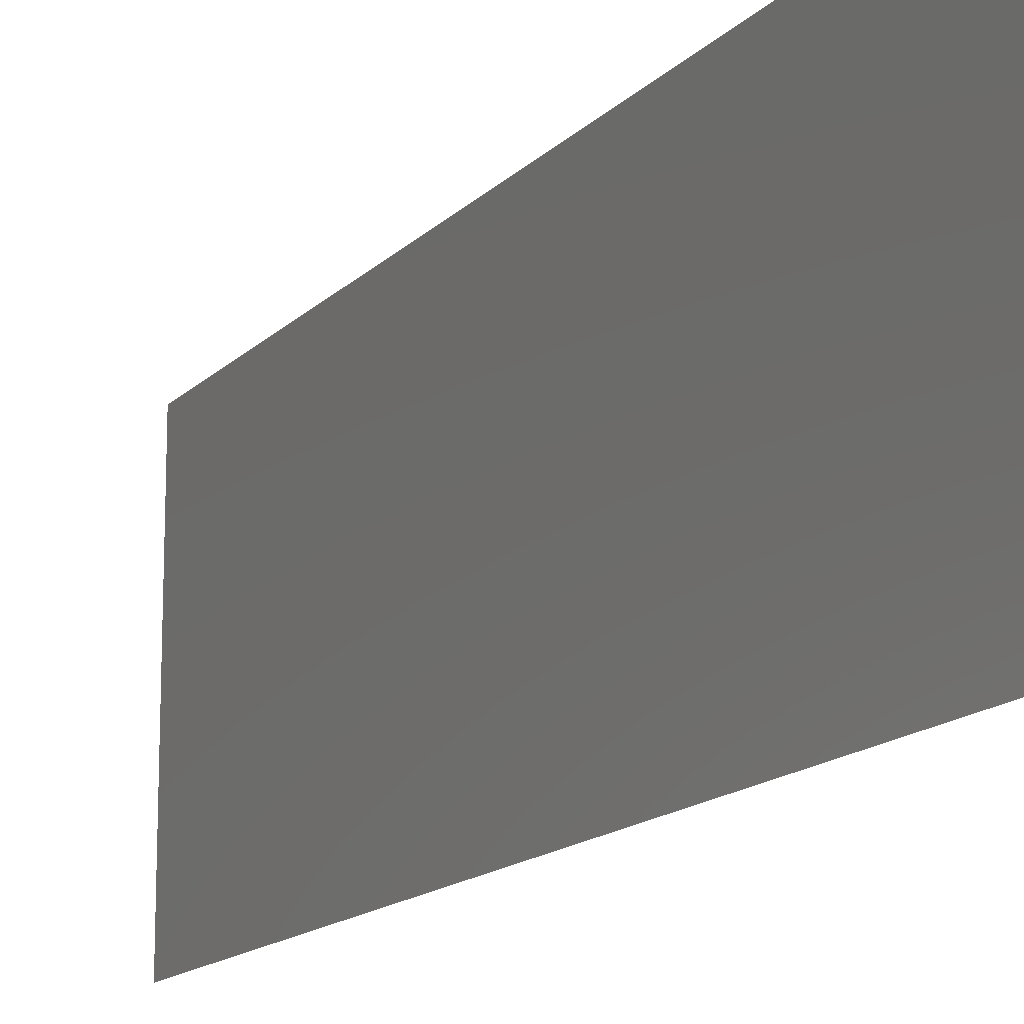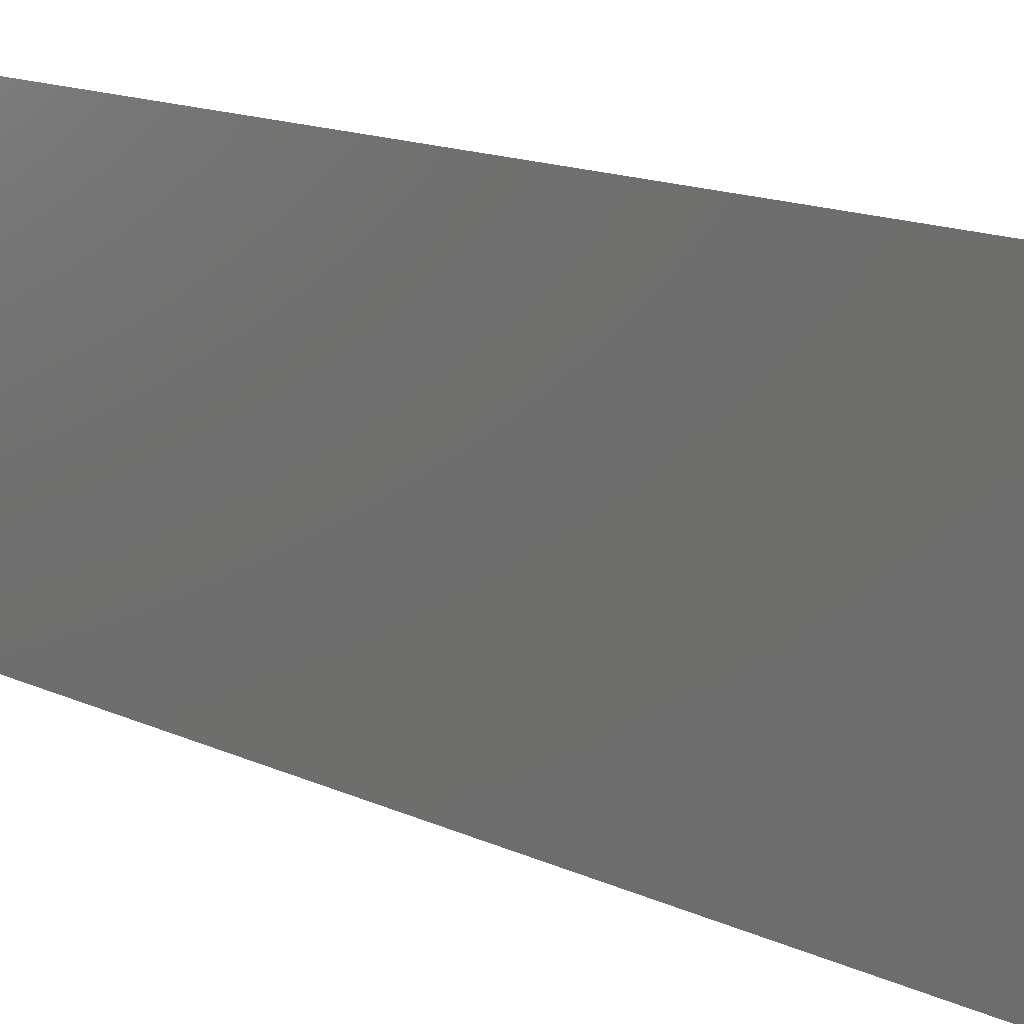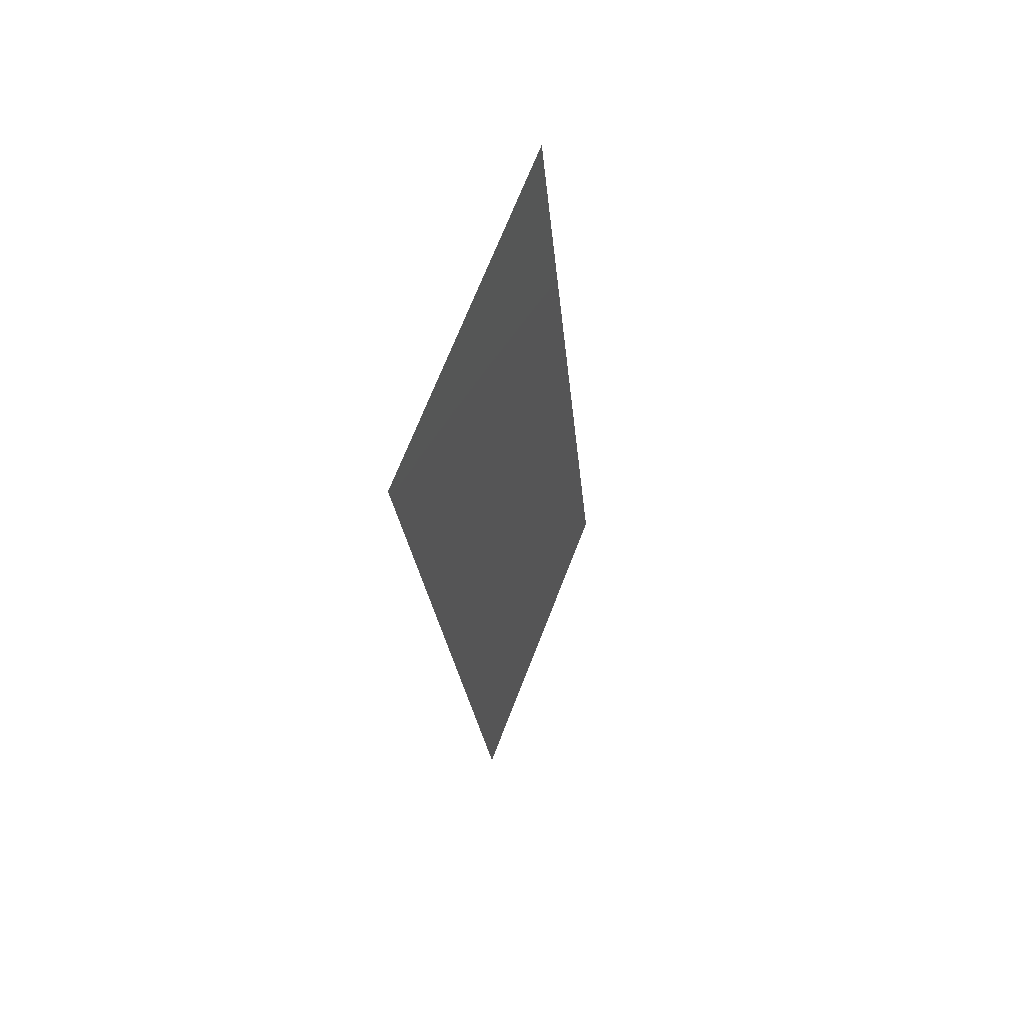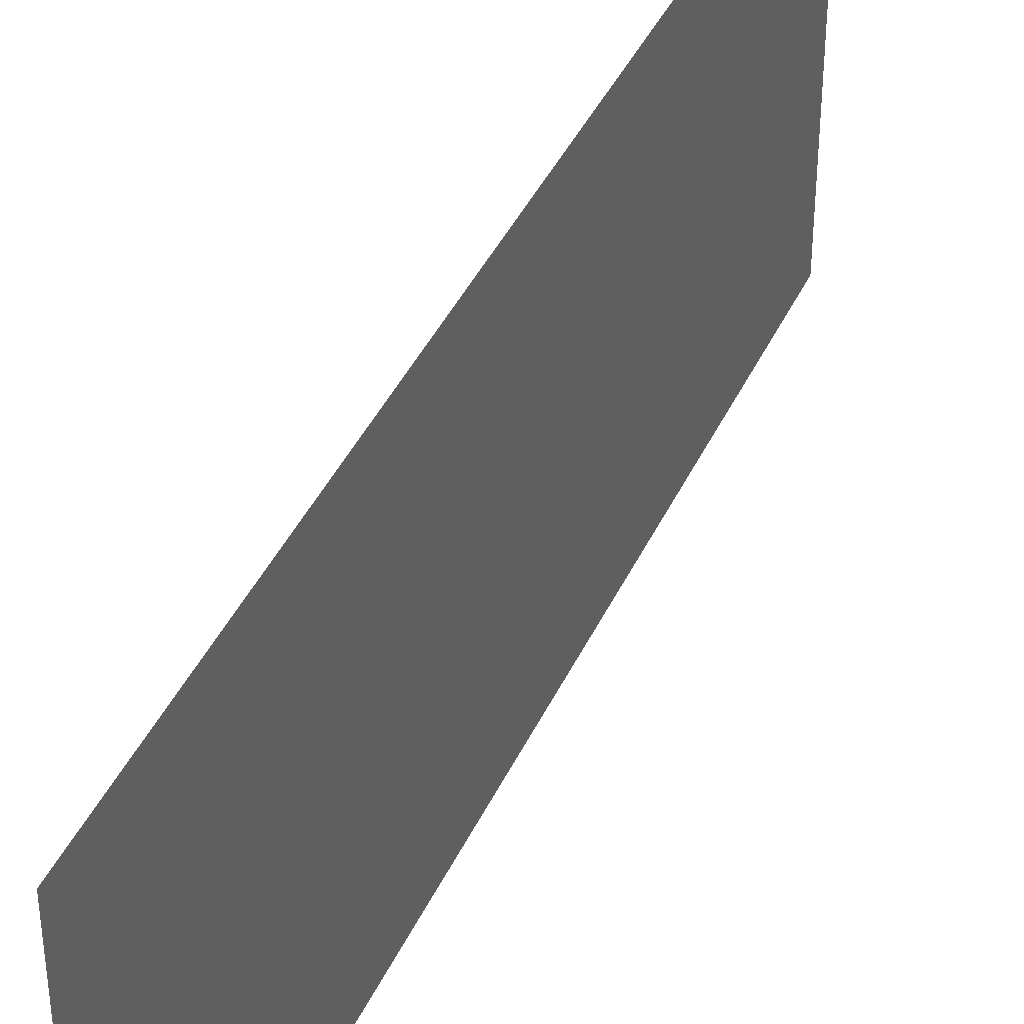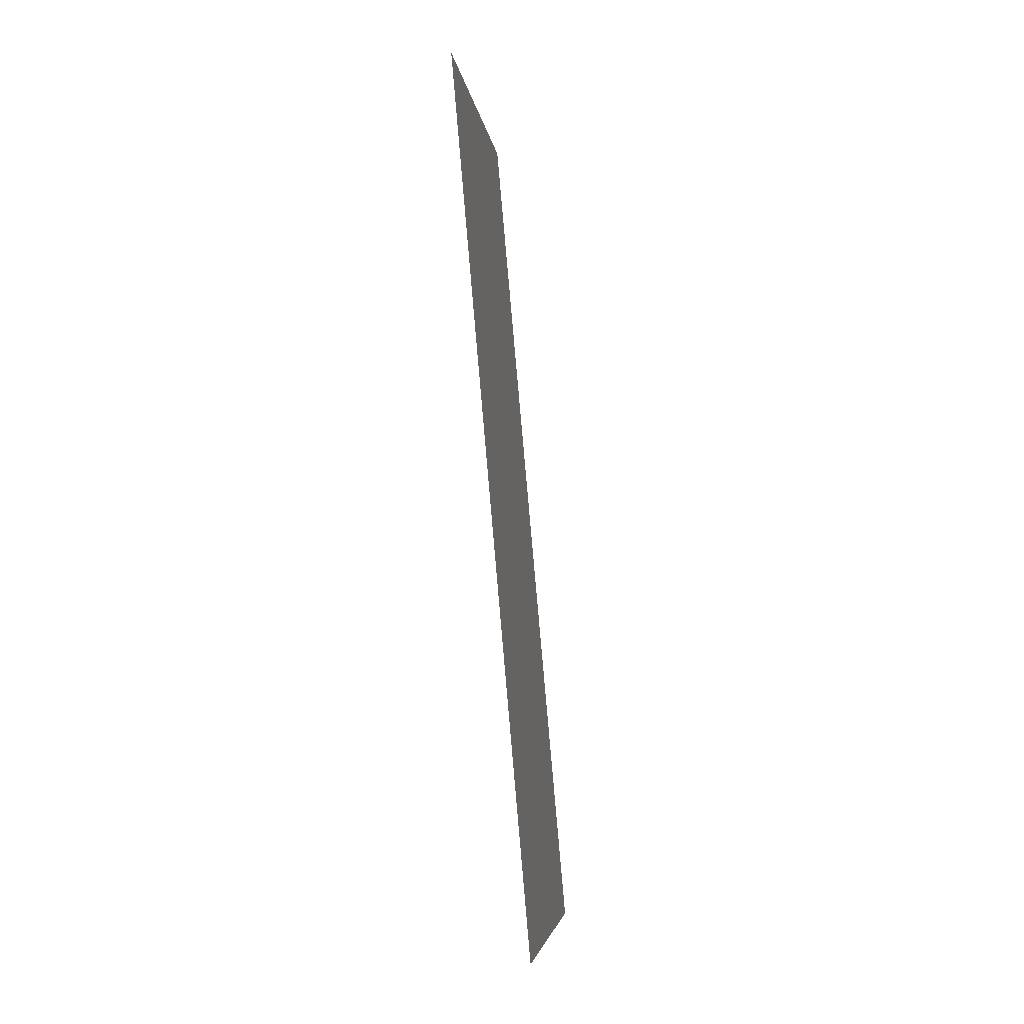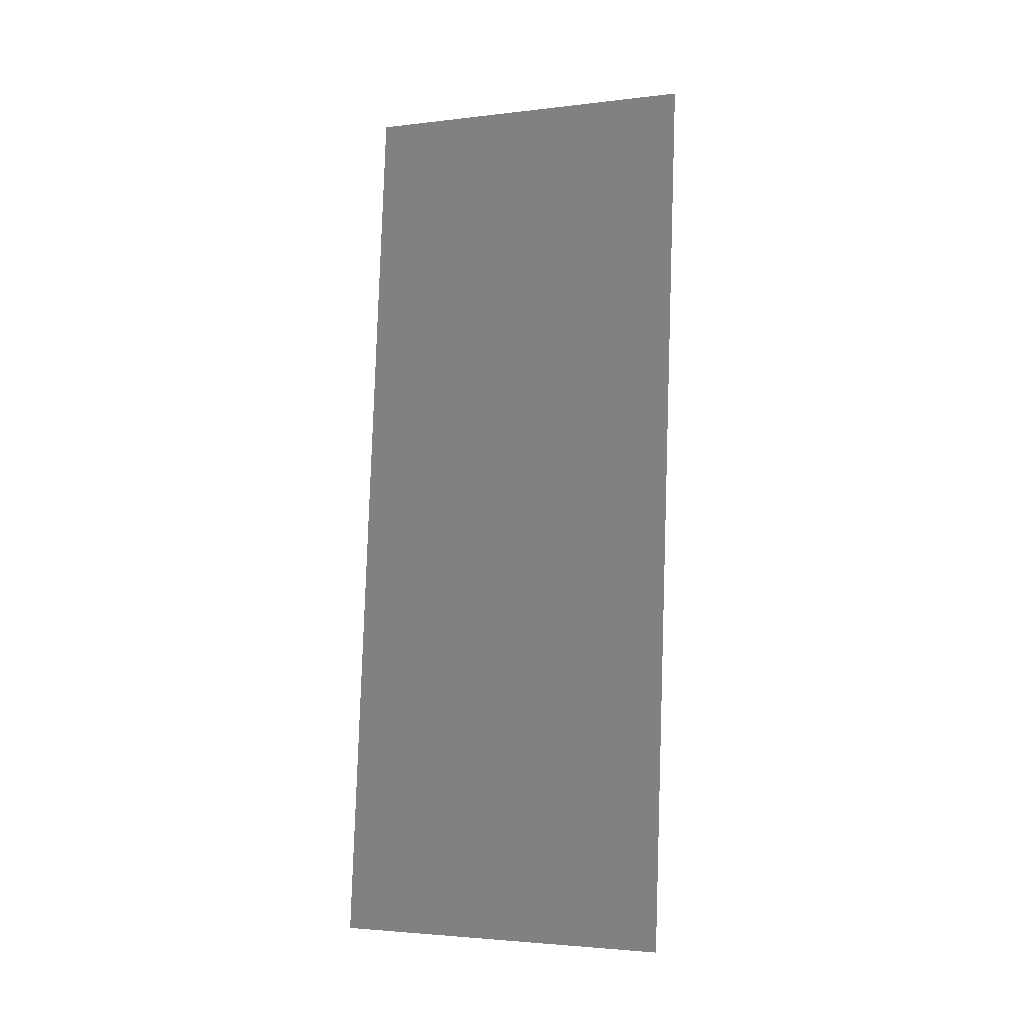
<metadata>
{"format":"stl","ext":"stl","renderer":"f3d","projection":"perspective","resolution":1024,"background":"white","views":[{"elev":-14.9,"azim":157.9,"up":"+Z"},{"elev":13.9,"azim":-38.3,"up":"+Z"},{"elev":69.9,"azim":21.3,"up":"+Y"},{"elev":41.0,"azim":28.3,"up":"+Z"},{"elev":-5.1,"azim":7.2,"up":"+Y"},{"elev":-3.0,"azim":112.5,"up":"+Y"}]}
</metadata>
<code>
# stl→obj: 21 verts, 26 faces
v 0.006163 0.02075 0
v 0.006692 0.01478 0.01049
v 0.007082 0.01038 0
v 0.005245 0.03113 0.02
v 0.004737 0.03686 0.009249
v 0.004326 0.0415 0.02
v 0.005708 0.0259 0.009956
v 0.006163 0.02075 0.02
v 0.007357 0.00726 0.007596
v 0.004069 0.04441 0.01231
v 0.005245 0.03113 0
v 0.007082 0.01038 0.02
v 0.004326 0.0415 0
v 0.003408 0.05188 0.02
v 0.003408 0.05188 0.01
v 0.008 0 0
v 0.008 0 0.01
v 0.003955 0.0457 0.005937
v 0.007459 0.006113 0.01401
v 0.008 0 0.02
v 0.003408 0.05188 0
f 1 2 3
f 4 5 6
f 4 7 5
f 8 7 4
f 1 7 2
f 2 7 8
f 2 9 3
f 5 10 6
f 5 7 11
f 11 7 1
f 12 2 8
f 13 5 11
f 14 10 15
f 16 9 17
f 3 9 16
f 6 10 14
f 13 18 5
f 12 19 2
f 5 18 10
f 2 19 9
f 20 19 12
f 21 18 13
f 15 18 21
f 17 19 20
f 10 18 15
f 9 19 17

</code>
